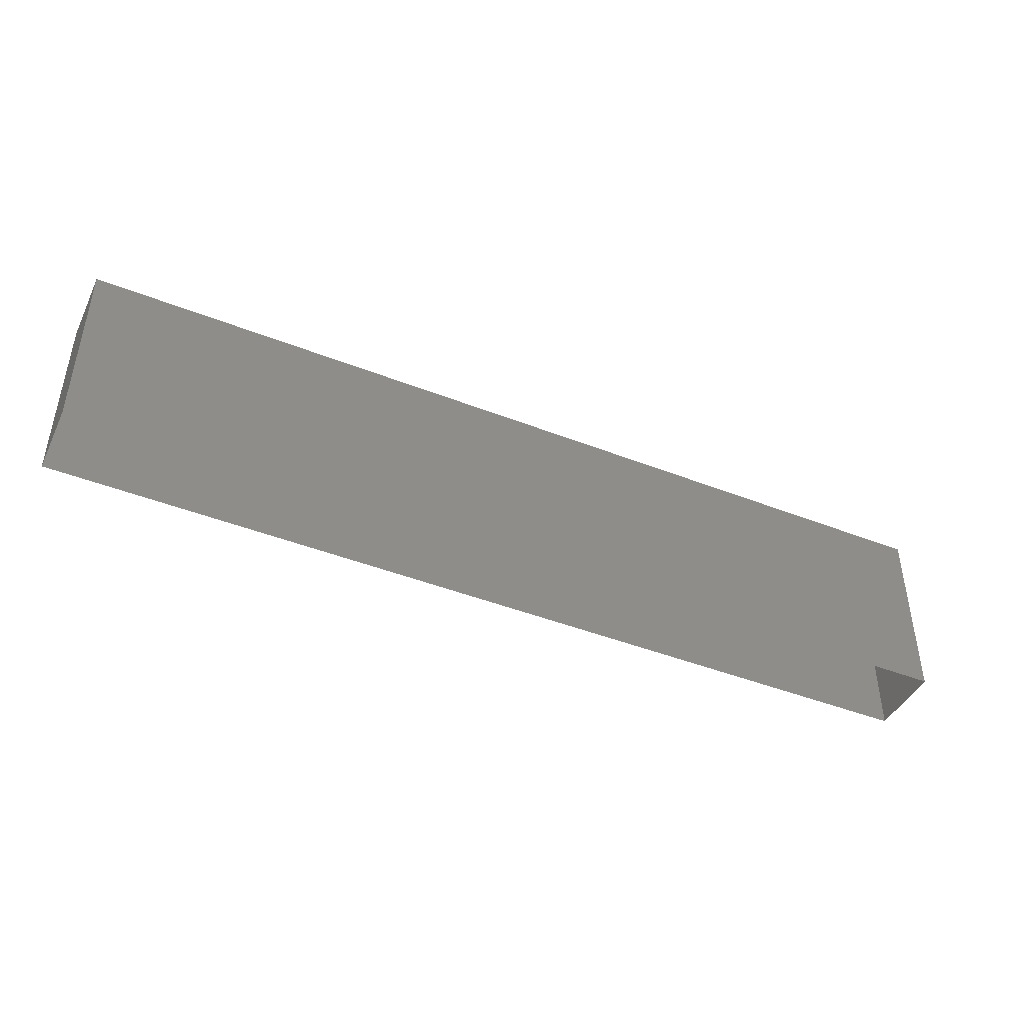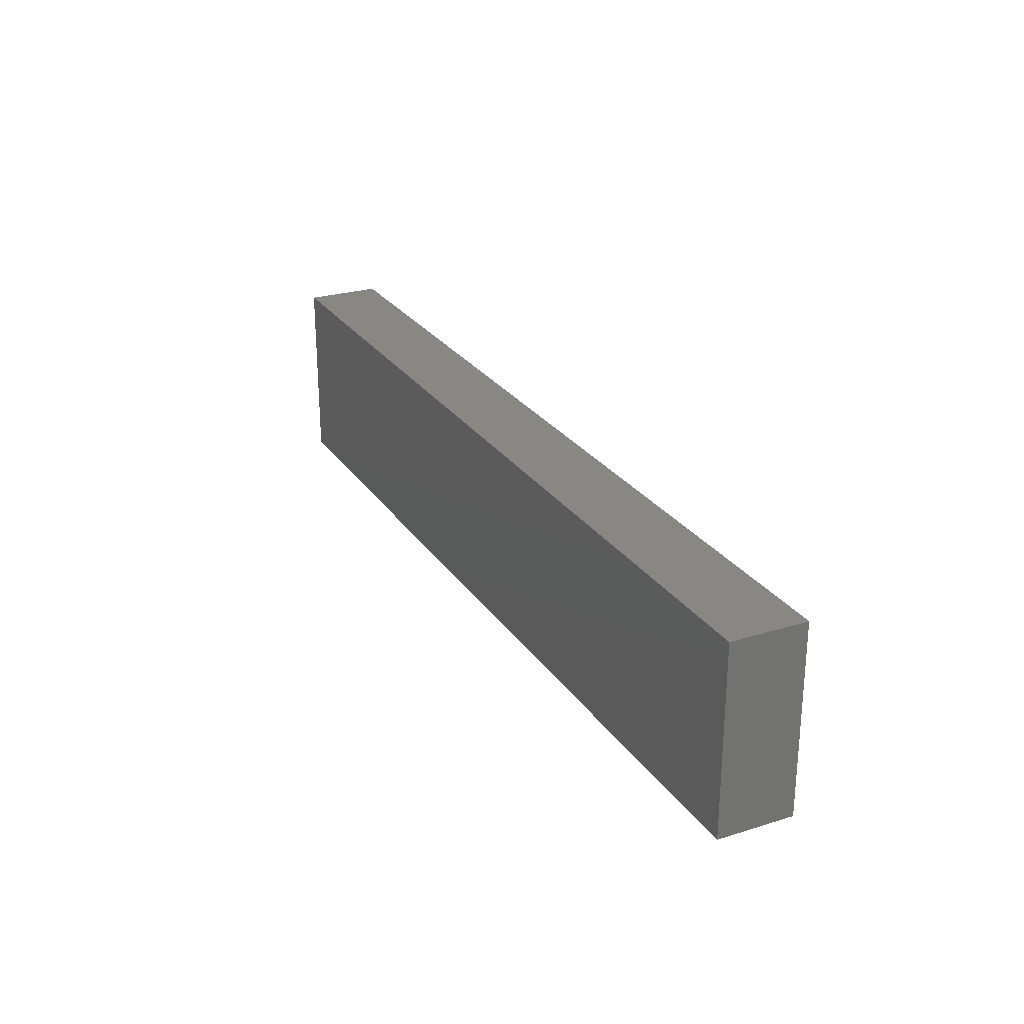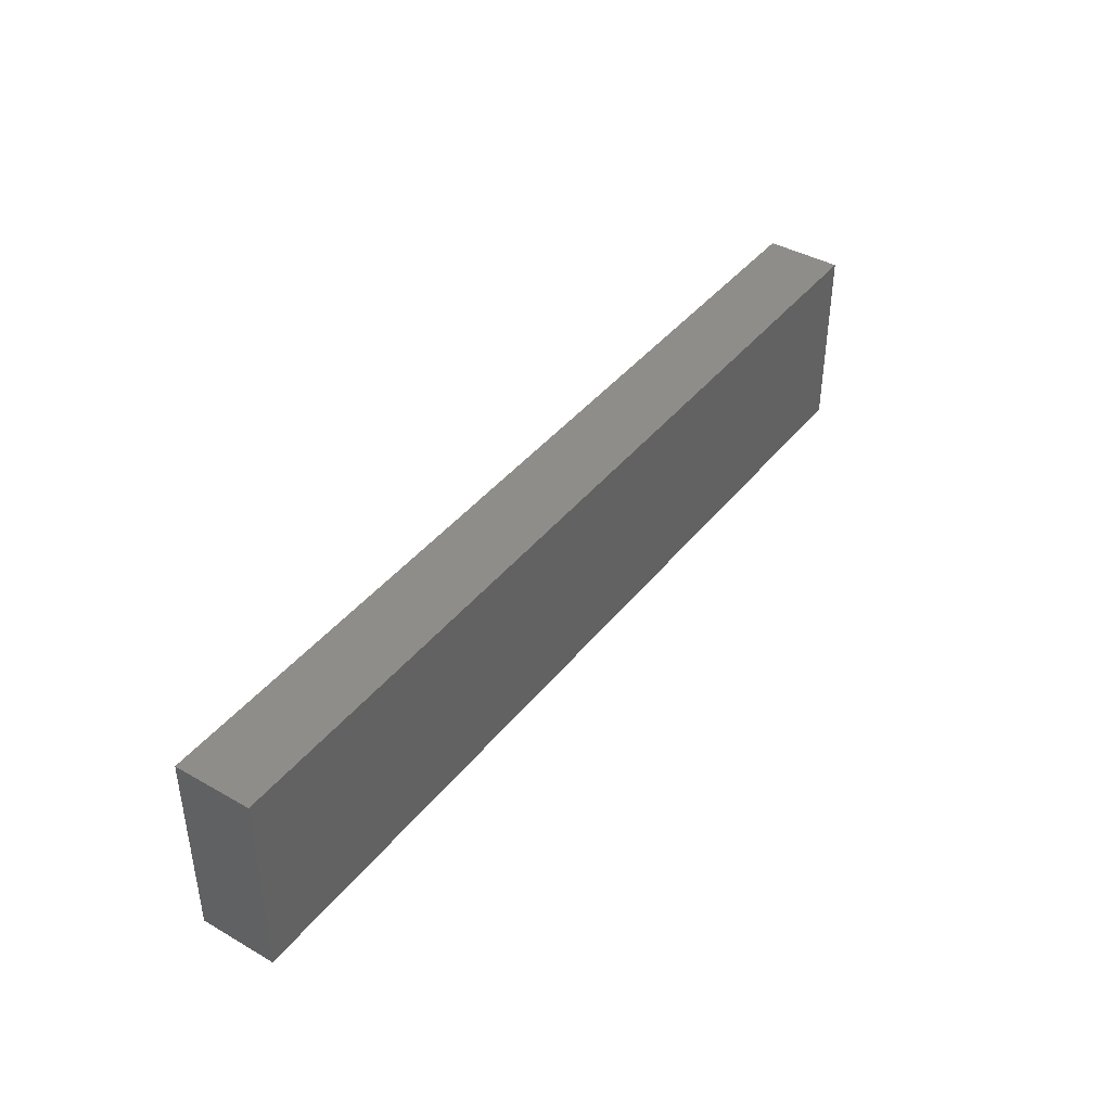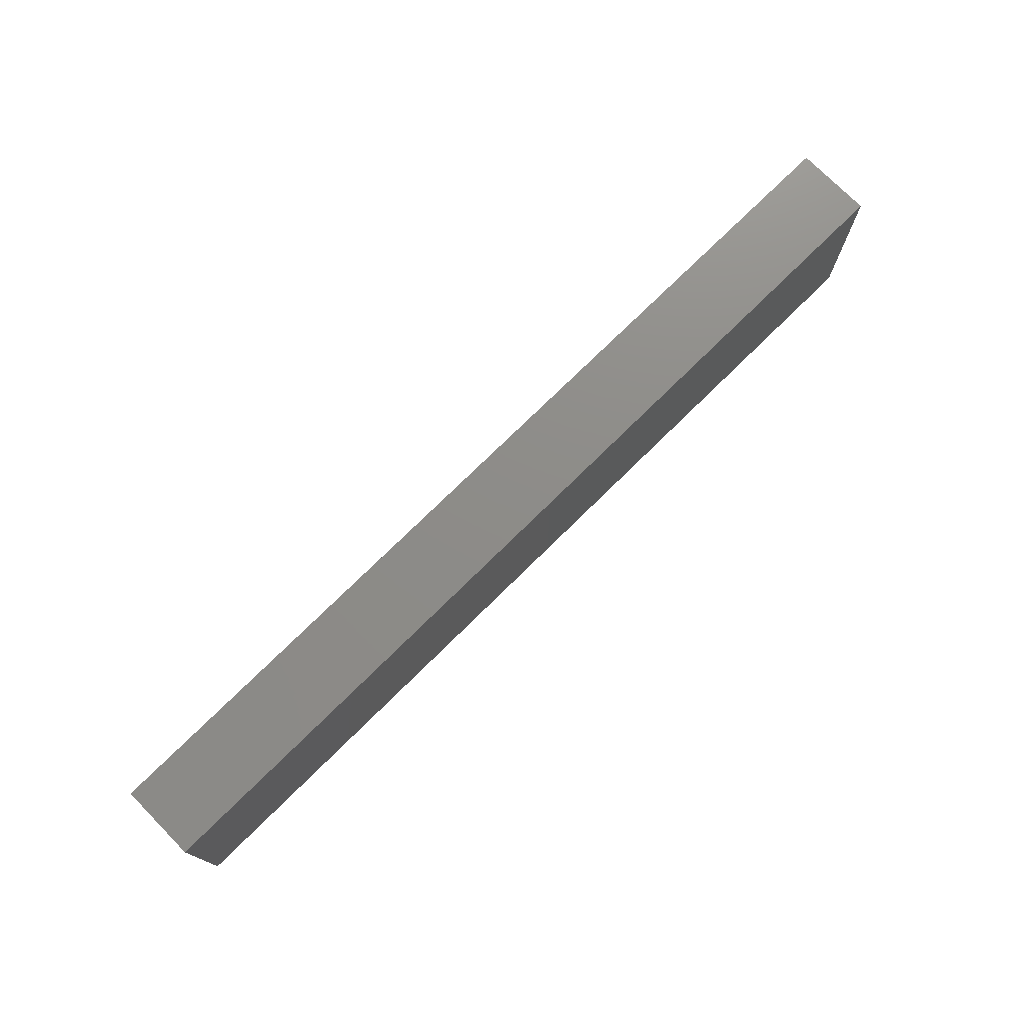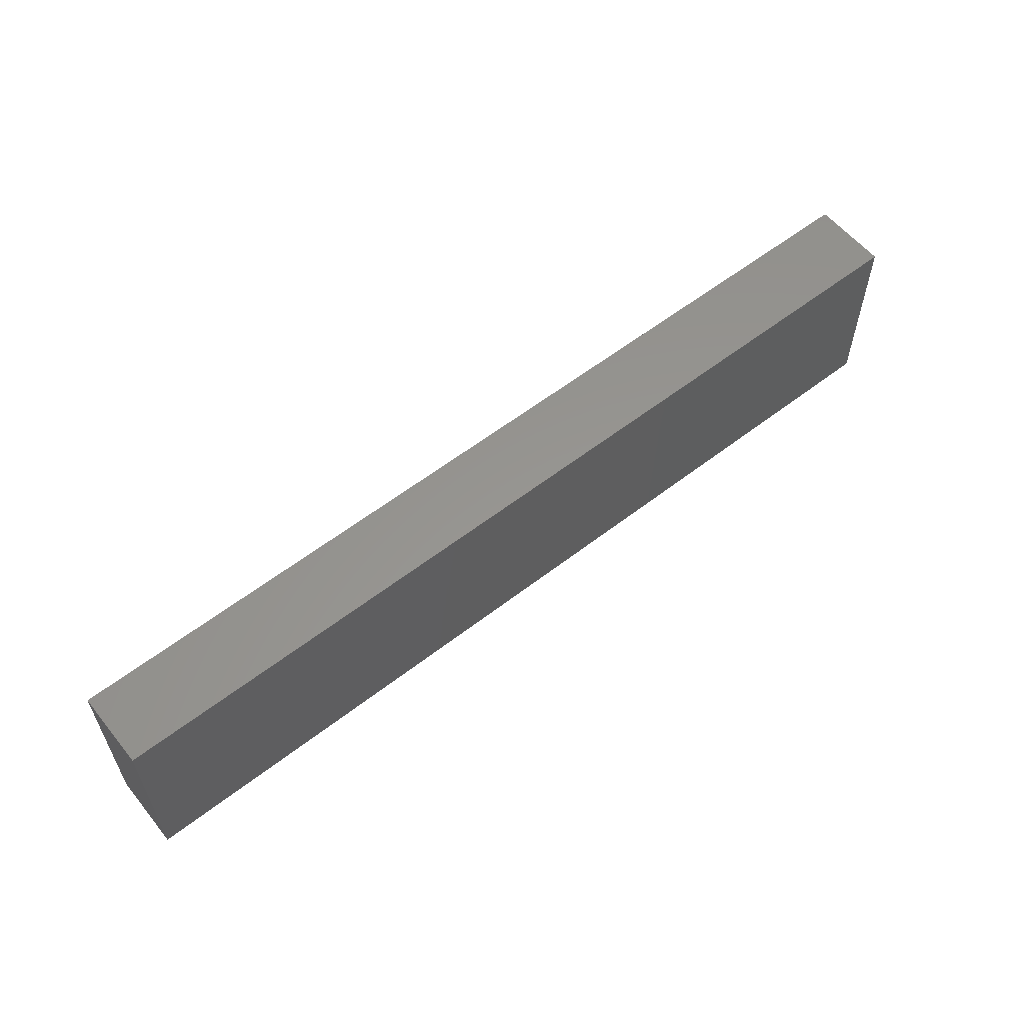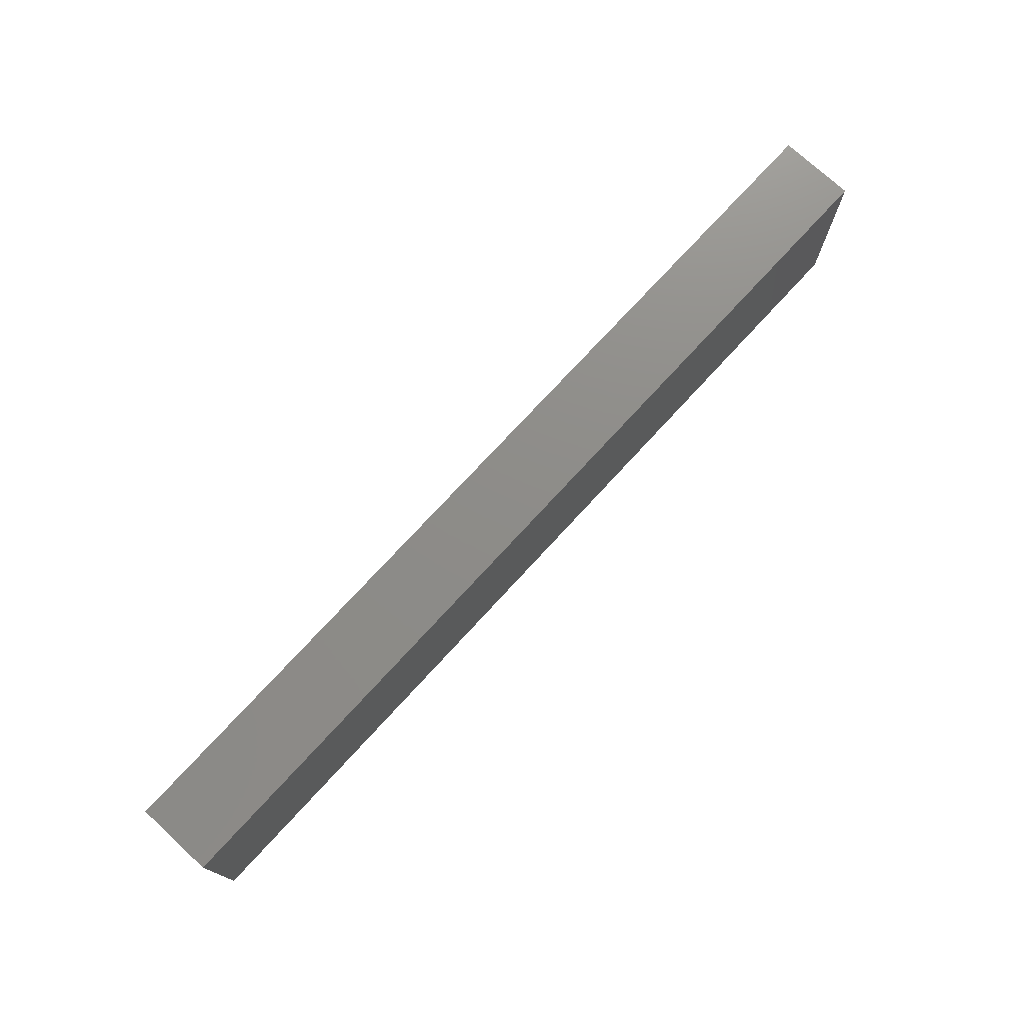
<metadata>
{"format":"stl","ext":"stl","renderer":"f3d","projection":"perspective","resolution":1024,"background":"white","views":[{"elev":-43.9,"azim":-24.8,"up":"+Z"},{"elev":25.8,"azim":-116.3,"up":"+Z"},{"elev":41.0,"azim":-55.2,"up":"+Z"},{"elev":74.9,"azim":-44.6,"up":"+Z"},{"elev":58.2,"azim":141.3,"up":"+Z"},{"elev":74.7,"azim":-47.4,"up":"+Z"}]}
</metadata>
<code>
# stl→obj: 8 verts, 10 faces
v 40.98 31.49 2.768
v 39.76 31.49 2.768
v 39.76 31.39 2.768
v 40.98 31.39 2.768
v 39.76 31.39 2.518
v 40.98 31.39 2.518
v 39.76 31.49 2.518
v 40.98 31.49 2.518
f 1 2 3
f 1 3 4
f 5 6 4
f 5 4 3
f 7 5 3
f 7 3 2
f 8 7 2
f 8 2 1
f 6 8 1
f 6 1 4

</code>
